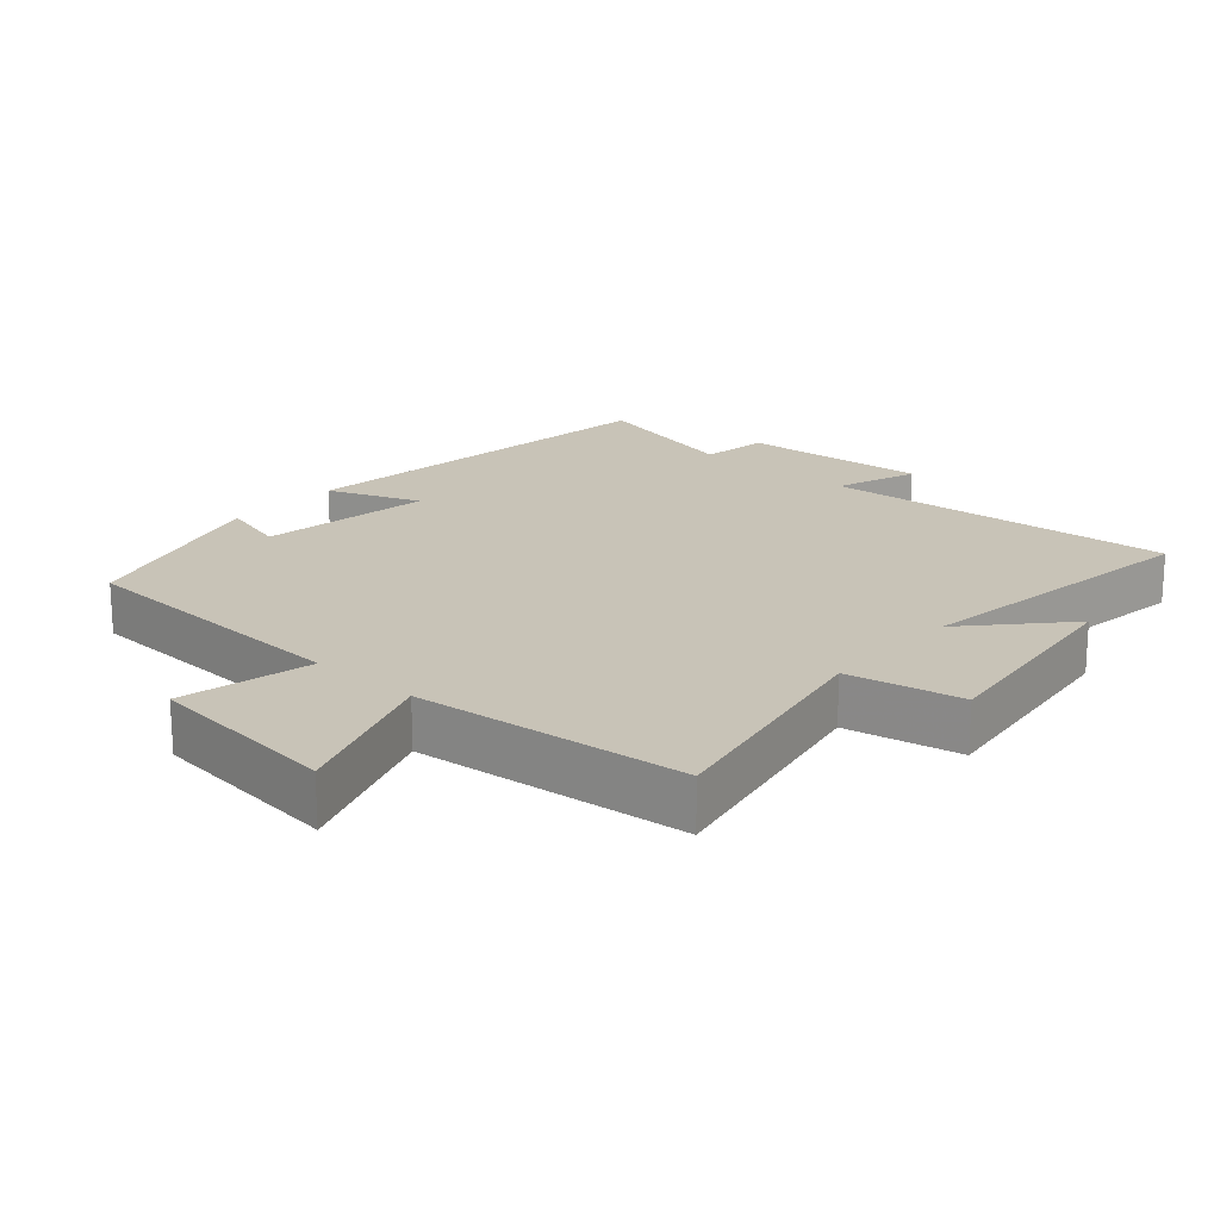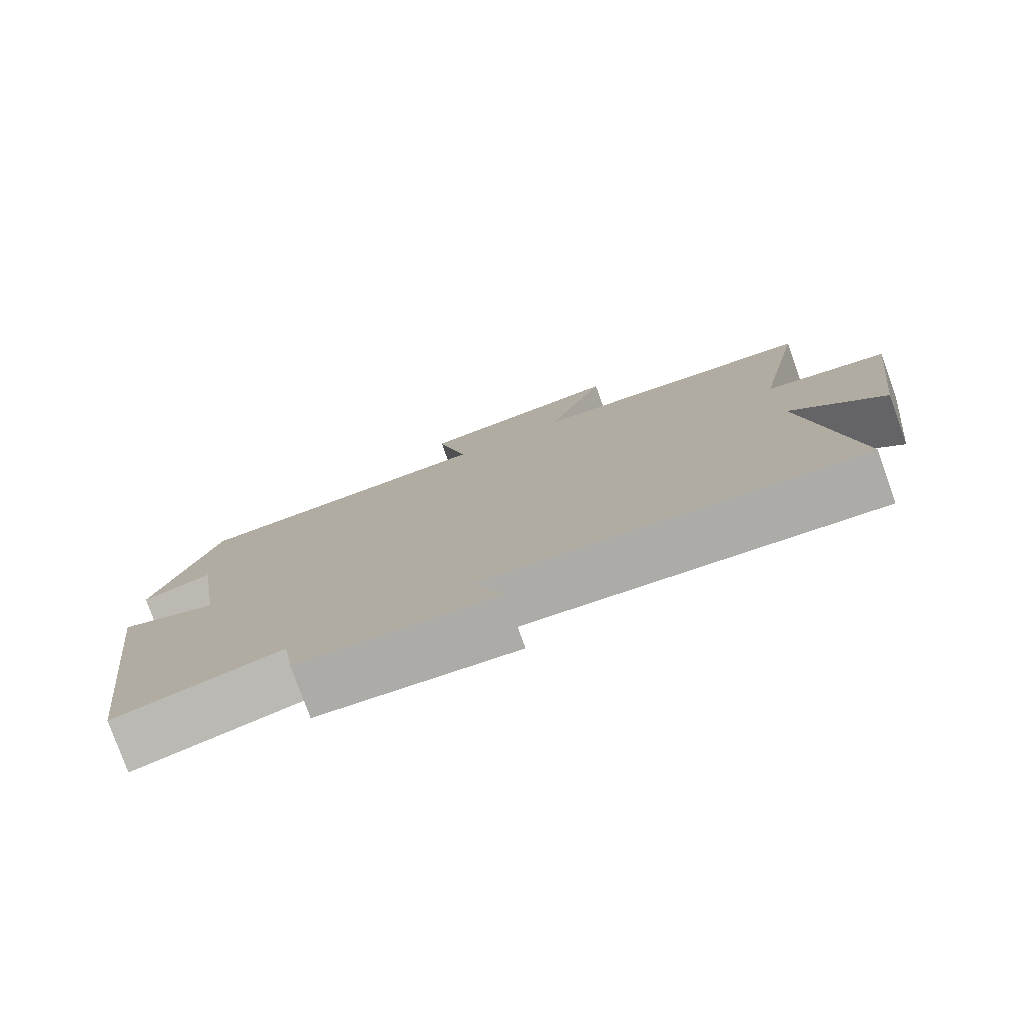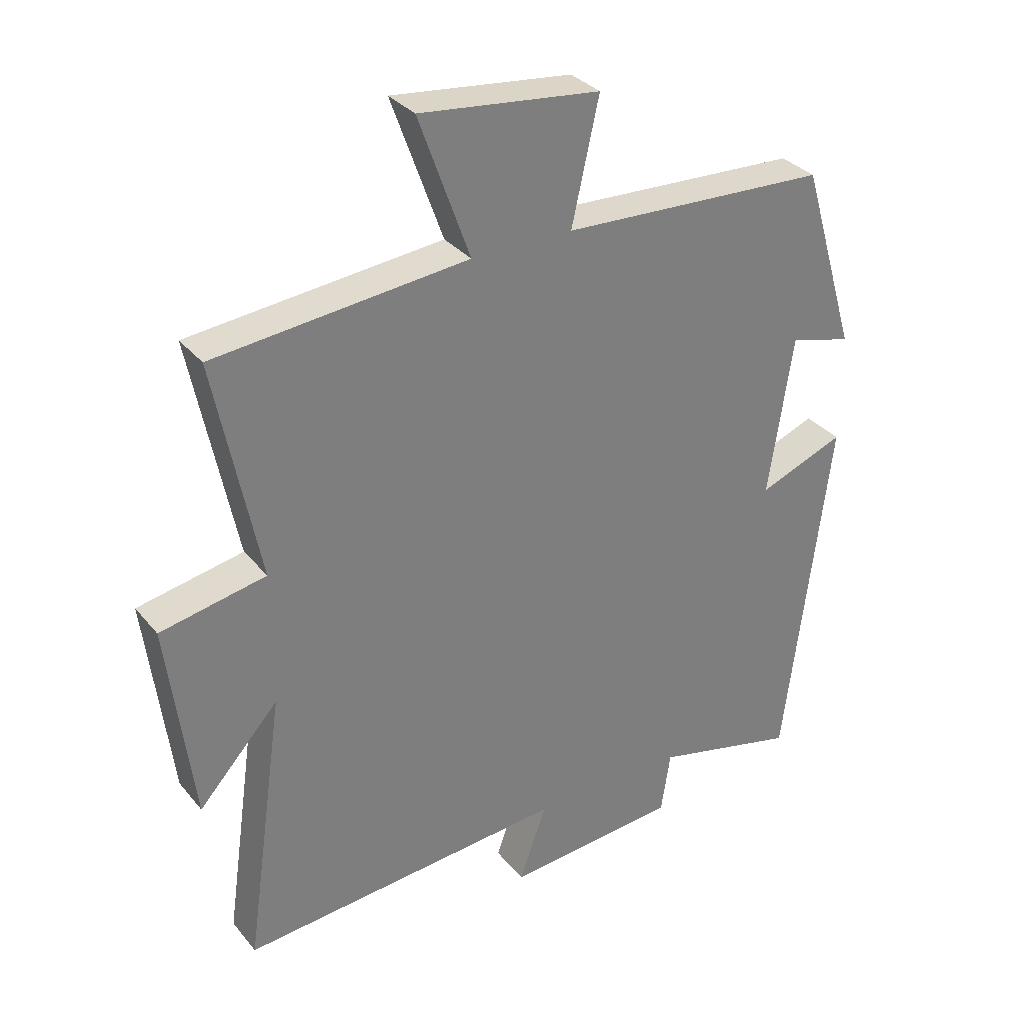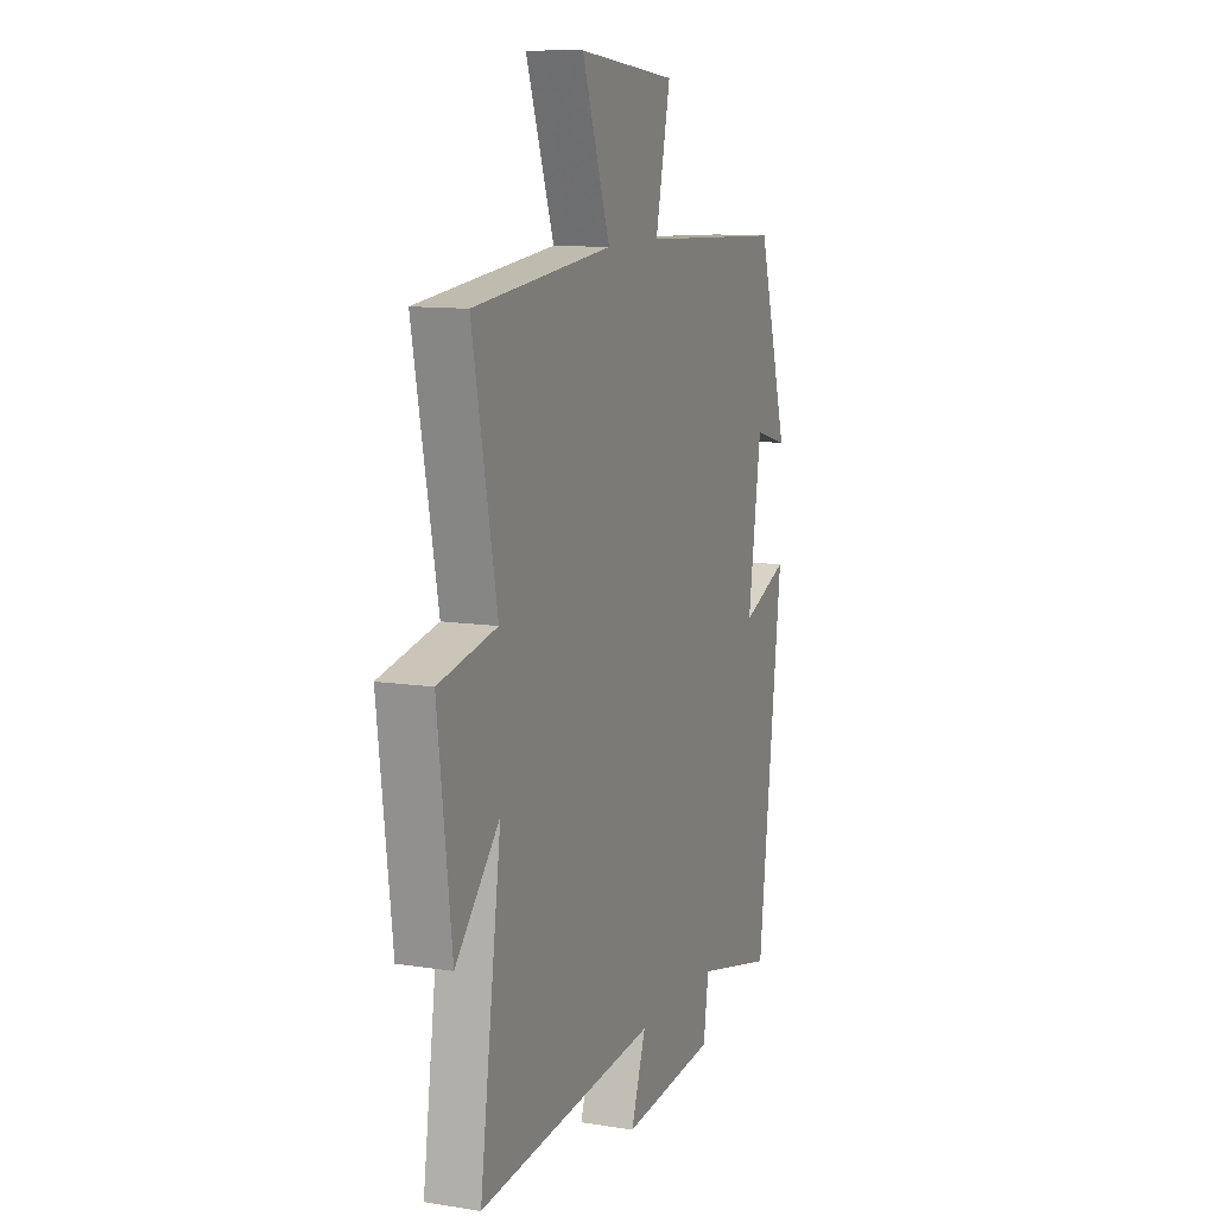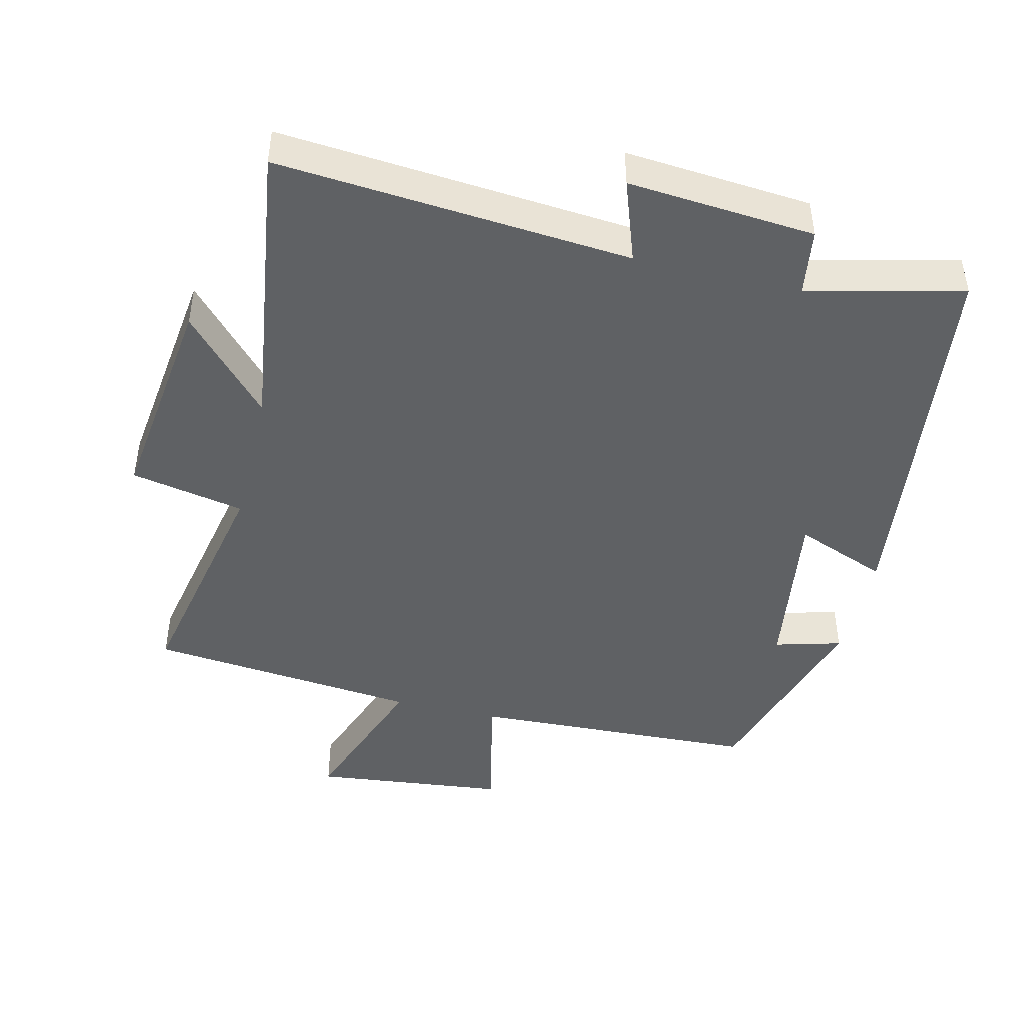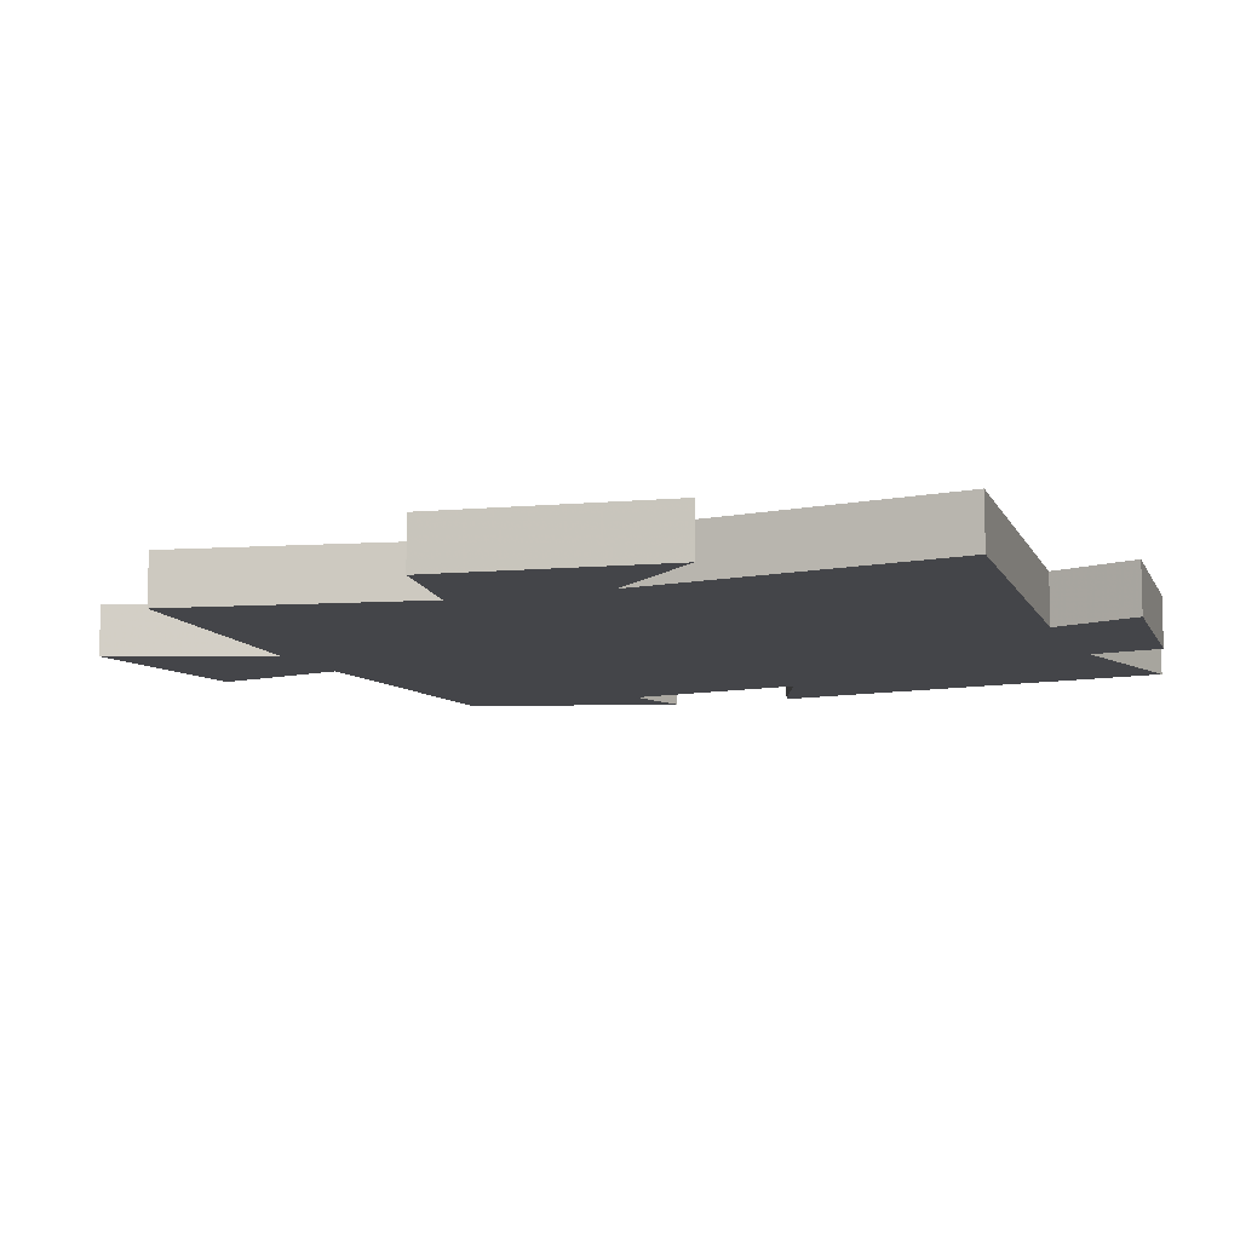
<metadata>
{"format":"obj","ext":"obj","renderer":"f3d","projection":"perspective","resolution":1024,"background":"white","views":[{"elev":19.8,"azim":41.5,"up":"+Y"},{"elev":-78.8,"azim":19.7,"up":"+Z"},{"elev":32.3,"azim":147.5,"up":"+Z"},{"elev":11.0,"azim":111.3,"up":"+Z"},{"elev":-45.4,"azim":166.4,"up":"+Y"},{"elev":-9.0,"azim":111.1,"up":"+Y"}]}
</metadata>
<code>
v 0.57 0.07 0.46
v 0.5 0.07 0.11
v 0.667 0.07 0.077
v 0.627 0.07 -0.243
v 0.5 0.07 -0.104
v 0.562 0.07 -0.542
v 0.045 0.07 -0.5
v 0.088 0.07 -0.621
v -0.186 0.07 -0.599
v -0.201 0.07 -0.5
v -0.429 0.07 -0.555
v -0.5 0.07 0.012
v -0.364 0.07 -0.041
v -0.402 0.07 0.213
v -0.5 0.07 0.186
v -0.412 0.07 0.481
v 0.01 0.07 0.5
v -0.033 0.07 0.693
v 0.251 0.07 0.725
v 0.17 0.07 0.5
v 0.57 0 0.46
v 0.5 0 0.11
v 0.667 0 0.077
v 0.627 0 -0.243
v 0.5 0 -0.104
v 0.562 0 -0.542
v 0.045 0 -0.5
v 0.088 0 -0.621
v -0.186 0 -0.599
v -0.201 0 -0.5
v -0.429 0 -0.555
v -0.5 0 0.012
v -0.364 0 -0.041
v -0.402 0 0.213
v -0.5 0 0.186
v -0.412 0 0.481
v 0.01 0 0.5
v -0.033 0 0.693
v 0.251 0 0.725
v 0.17 0 0.5
f 17 18 19 20
f 16 17 20
f 15 16 20
f 14 15 20
f 20 1 2
f 14 20 2
f 13 14 2
f 10 11 12 13
f 10 13 2 3
f 7 8 9 10
f 7 10 3
f 5 6 7
f 5 7 3
f 3 4 5
f 40 39 38 37
f 40 37 36
f 40 36 35
f 40 35 34
f 22 21 40
f 22 40 34
f 22 34 33
f 33 32 31 30
f 23 22 33 30
f 30 29 28 27
f 23 30 27
f 27 26 25
f 23 27 25
f 25 24 23
f 1 21 22 2
f 2 22 23 3
f 3 23 24 4
f 4 24 25 5
f 5 25 26 6
f 6 26 27 7
f 7 27 28 8
f 8 28 29 9
f 9 29 30 10
f 10 30 31 11
f 11 31 32 12
f 12 32 33 13
f 13 33 34 14
f 14 34 35 15
f 15 35 36 16
f 16 36 37 17
f 17 37 38 18
f 18 38 39 19
f 19 39 40 20
f 20 40 21 1

</code>
